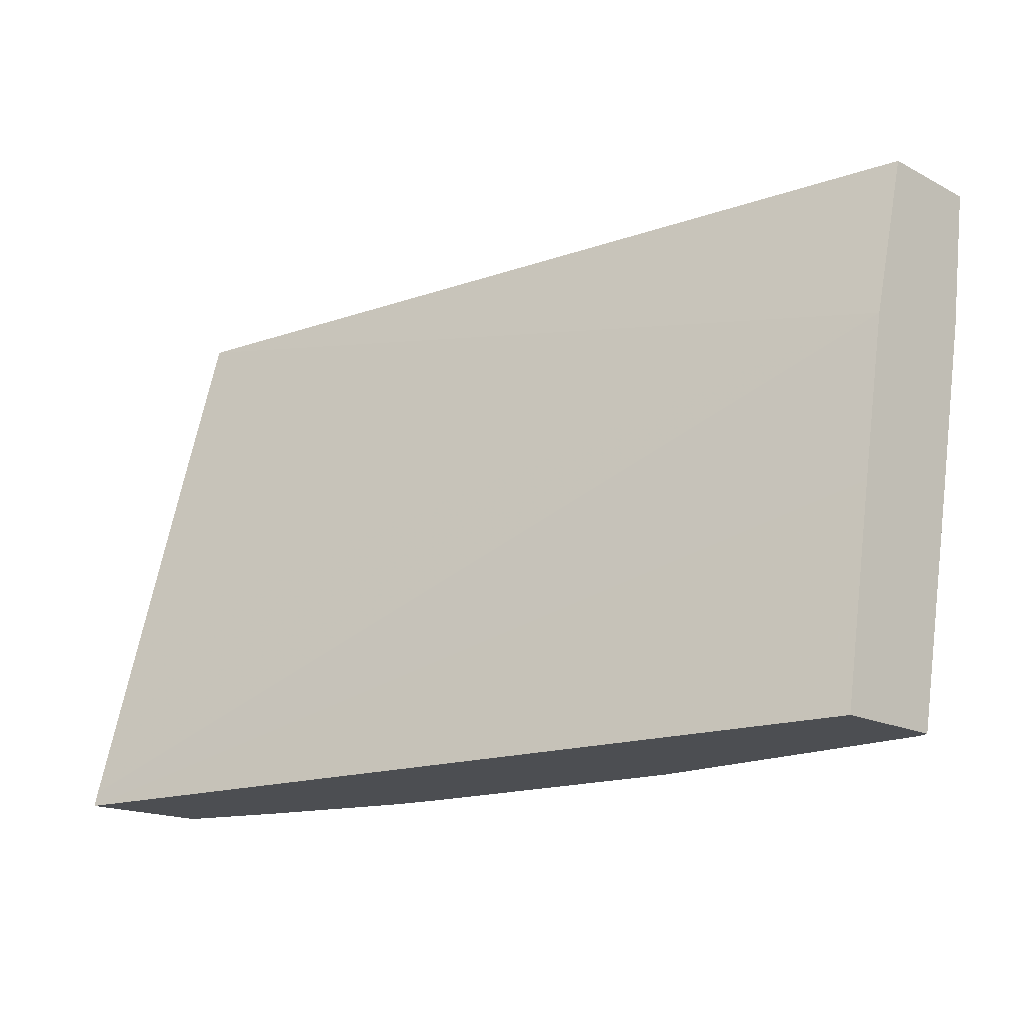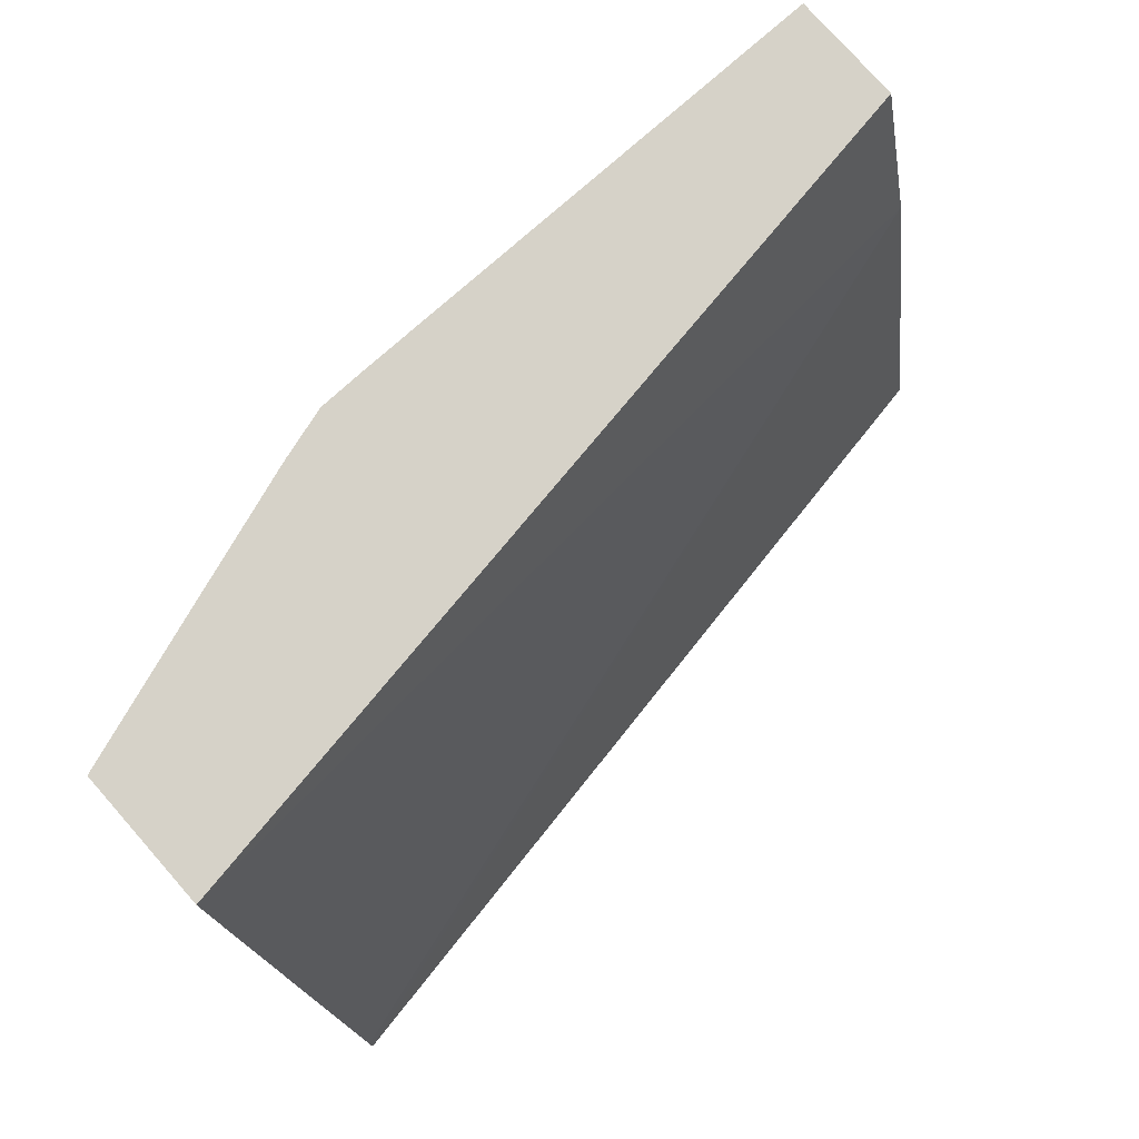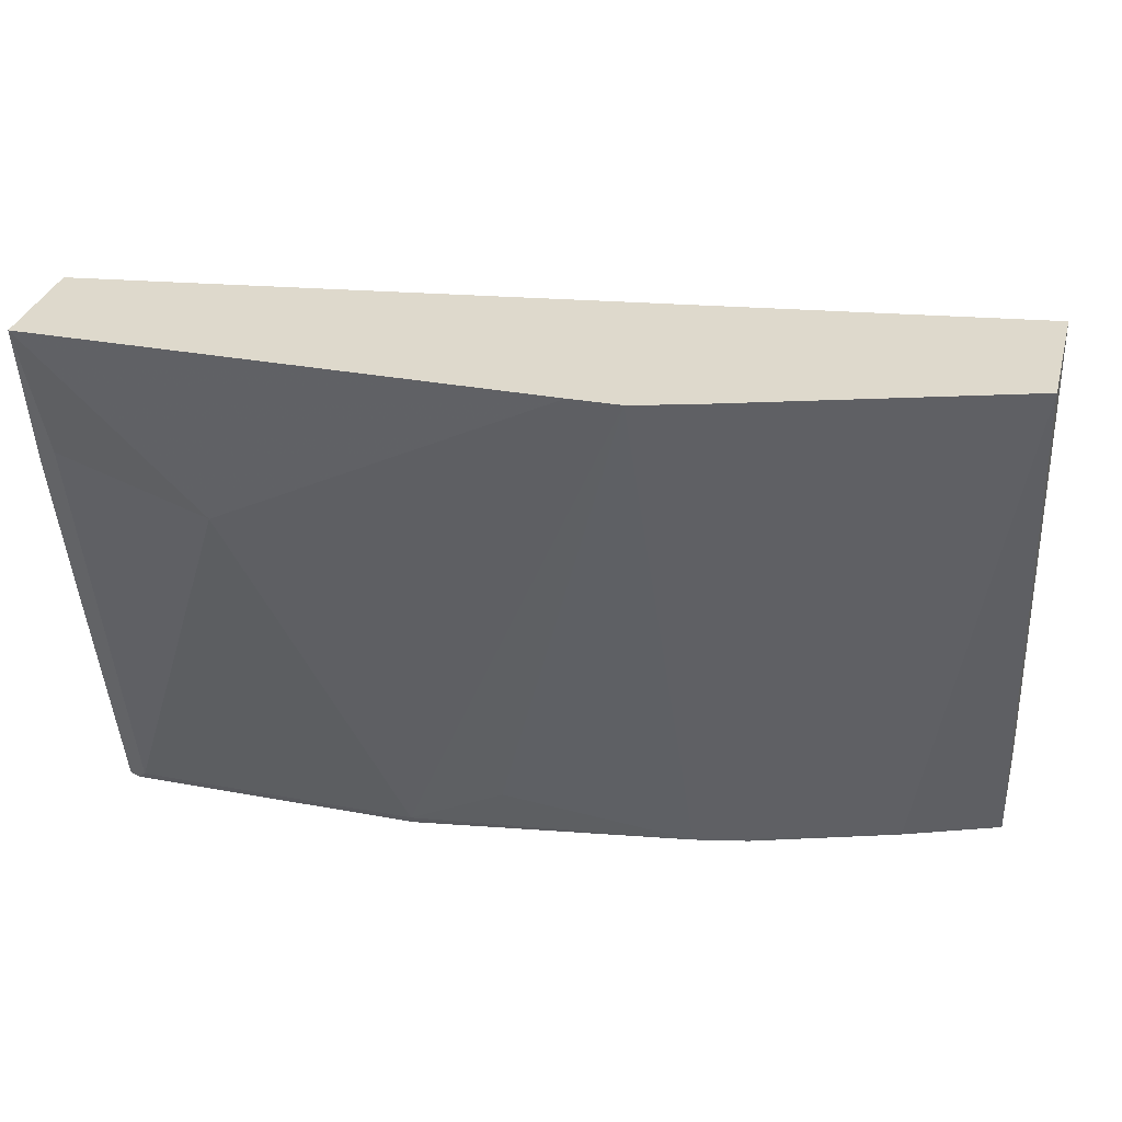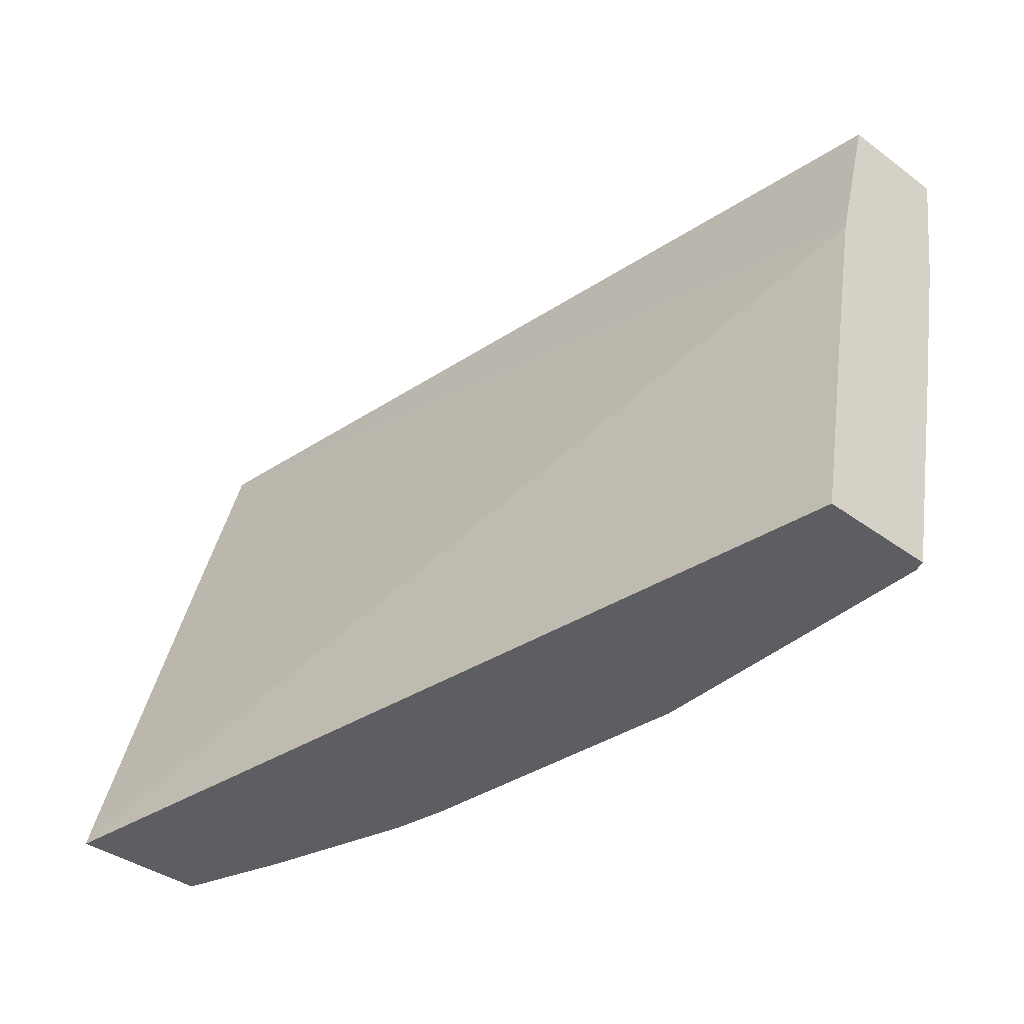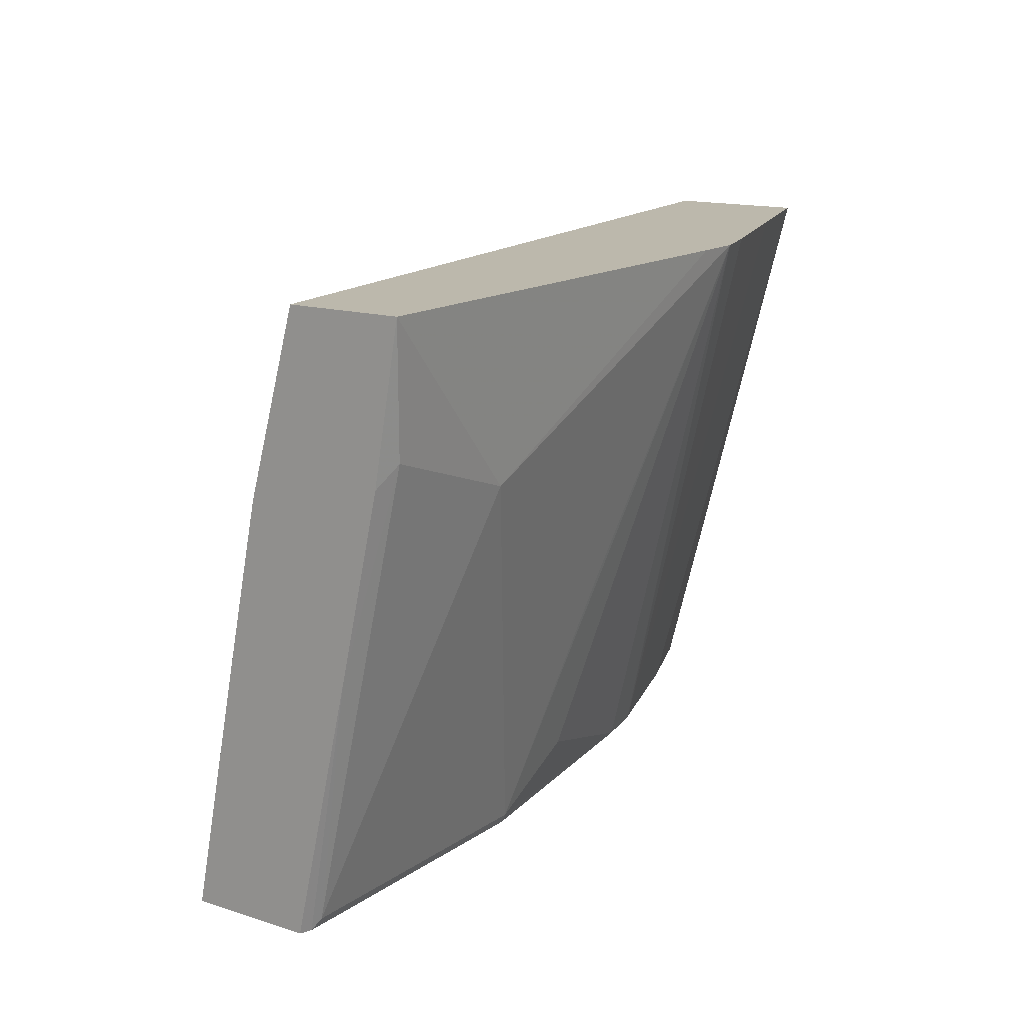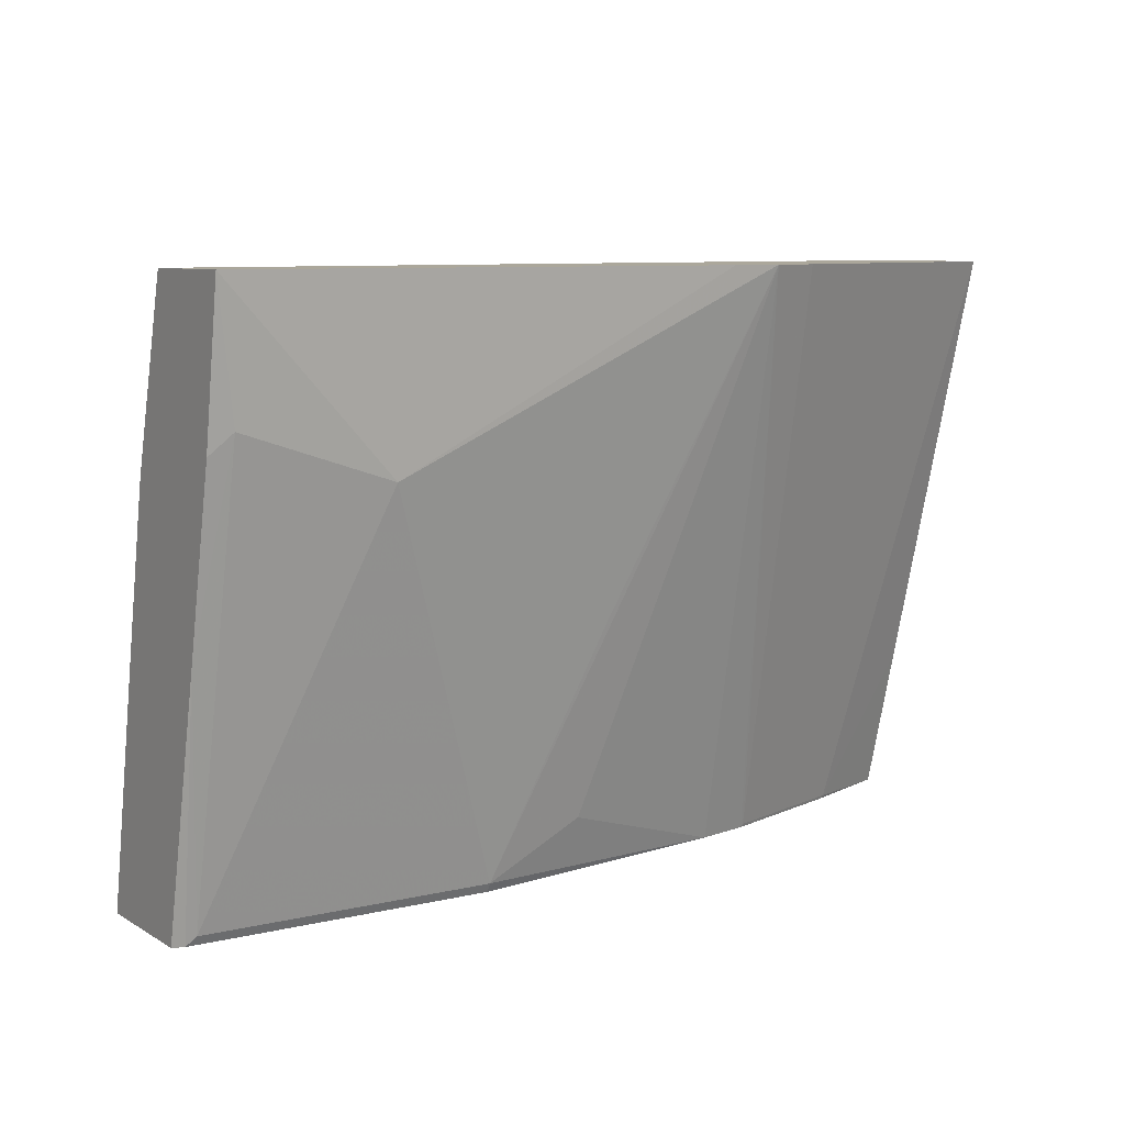
<metadata>
{"format":"obj","ext":"obj","renderer":"f3d","projection":"perspective","resolution":1024,"background":"white","views":[{"elev":-16.9,"azim":-136.1,"up":"+Y"},{"elev":77.9,"azim":138.5,"up":"+Y"},{"elev":32.1,"azim":14.6,"up":"+Y"},{"elev":-39.4,"azim":-132.2,"up":"+Y"},{"elev":14.6,"azim":-55.3,"up":"+Y"},{"elev":8.2,"azim":-33.1,"up":"+Y"}]}
</metadata>
<code>
v 0.2989 0.3115 0.7569
v 0.2989 0.3115 0.7008
v 0.2792 0.3115 0.764
v 0.2989 0.3115 0.7579
v 0.2989 0.2416 0.6831
v -0.06813 0.2393 0.7379
v -0.06813 0.3115 0.7579
v 0.2393 0.3115 0.7778
v 0.2593 0.0773 0.713
v 0.2989 0.1369 0.713
v 0.2989 0.1618 0.6632
v -0.06813 0.1679 0.7234
v 0.2989 0.08234 0.6433
v 0.2989 0.08202 0.6432
v 0.2989 0.07605 0.6419
v -0.06813 0.3115 0.8039
v 0.1795 0.3115 0.7976
v 0.1994 0.0773 0.7329
v 0.258 0.07605 0.713
v 0.2989 0.07605 0.6973
v 0.1982 0.07605 0.7329
v -0.06813 0.07605 0.7051
v -0.06813 0.251 0.7936
v -0.05983 0.2593 0.7978
v 3.307e-05 0.2393 0.7978
v 0.1382 0.3115 0.8039
v 0.1583 0.3115 0.8037
v 0.1758 0.07605 0.7379
v -0.06813 0.07605 0.7543
v -0.06813 0.1795 0.7778
v -0.05983 0.07978 0.7579
v 0.05986 0.07978 0.7579
v 0.09974 0.1795 0.7778
v 0.09974 0.09974 0.7579
v 0.05986 0.07605 0.756
v -0.06353 0.07605 0.756
f 17 27 18
f 16 25 26
f 16 24 25
f 16 23 24
f 15 29 22
f 15 36 29
f 15 35 36
f 15 21 28
f 15 20 19
f 12 15 22
f 9 21 19
f 18 27 21
f 9 18 21
f 15 28 35
f 15 19 21
f 27 33 32
f 24 30 31
f 9 20 10
f 31 35 32
f 31 36 35
f 30 36 31
f 29 36 30
f 28 32 35
f 21 27 28
f 28 34 32
f 27 32 34
f 25 27 26
f 25 33 27
f 25 32 33
f 25 31 32
f 24 31 25
f 27 34 28
f 9 19 20
f 23 30 24
f 8 17 18
f 1 13 11
f 1 14 13
f 1 15 14
f 1 20 15
f 1 10 20
f 1 4 10
f 1 11 5
f 1 8 3
f 1 27 17
f 1 26 27
f 1 16 26
f 1 7 16
f 1 2 7
f 8 18 9
f 1 17 8
f 1 5 2
f 1 3 4
f 2 6 7
f 2 5 6
f 6 15 12
f 6 14 15
f 6 13 14
f 6 11 13
f 6 23 16
f 6 30 23
f 6 16 7
f 6 22 29
f 6 12 22
f 5 11 6
f 4 9 10
f 4 8 9
f 3 8 4
f 6 29 30

</code>
